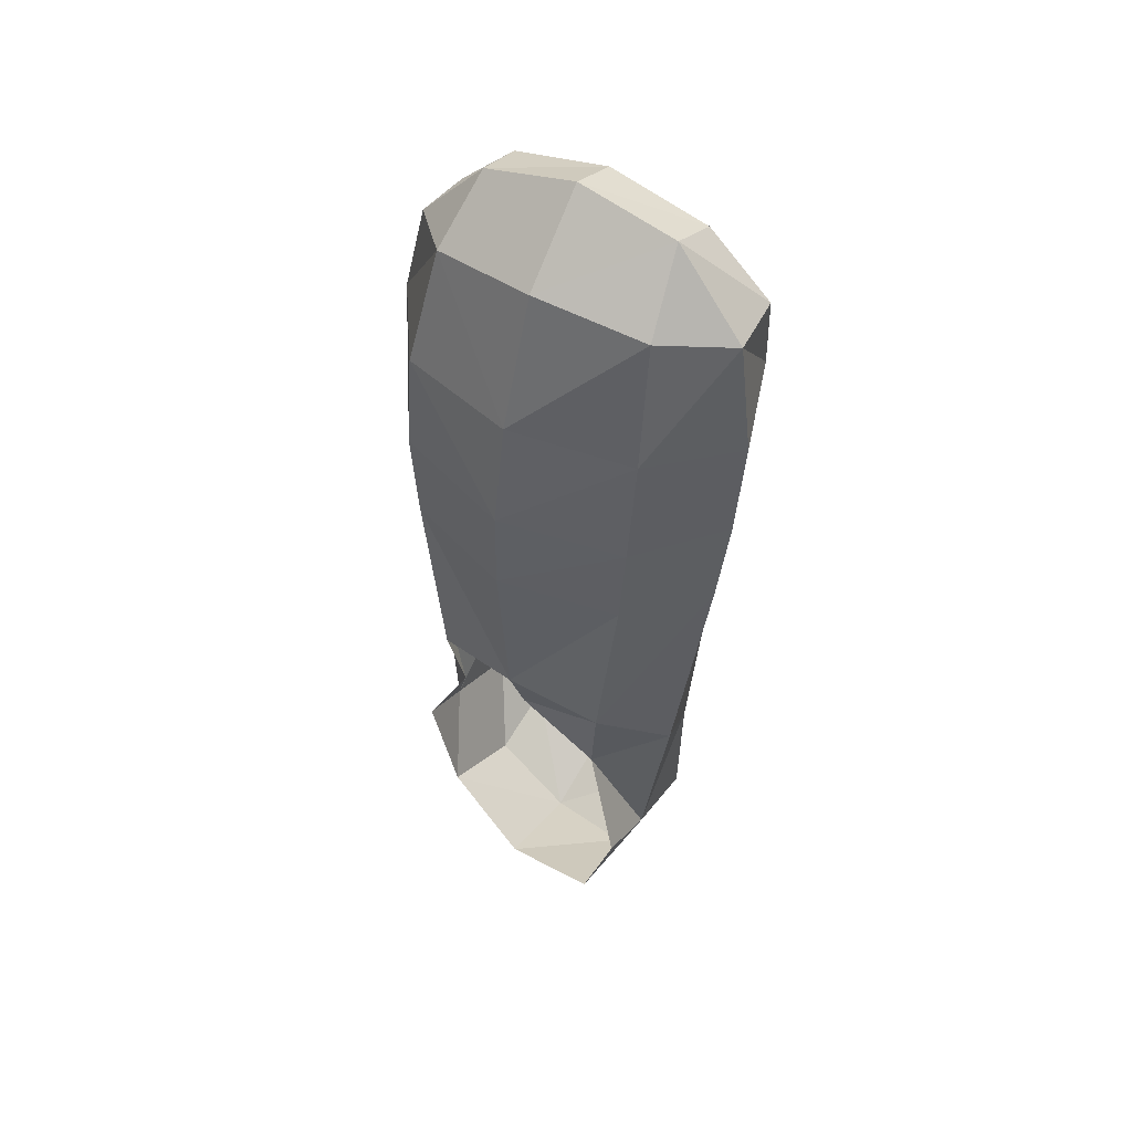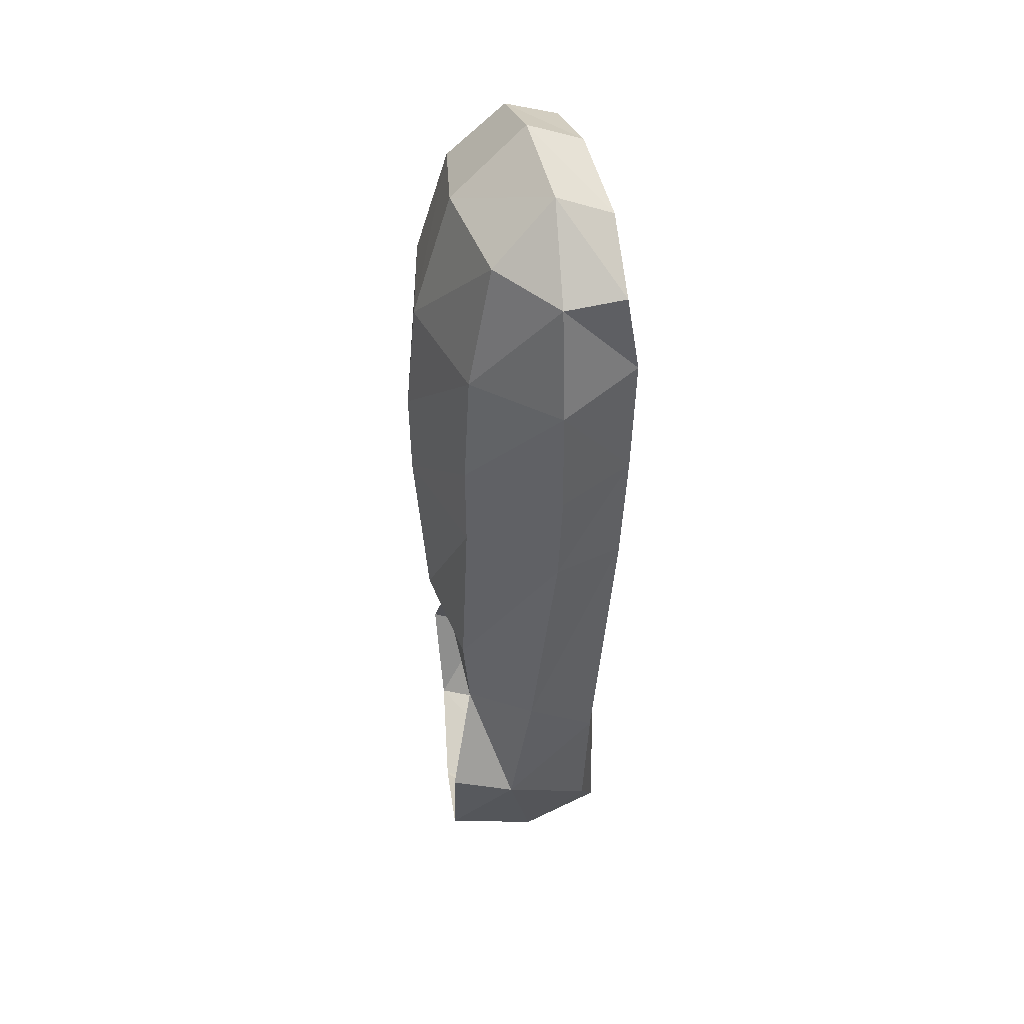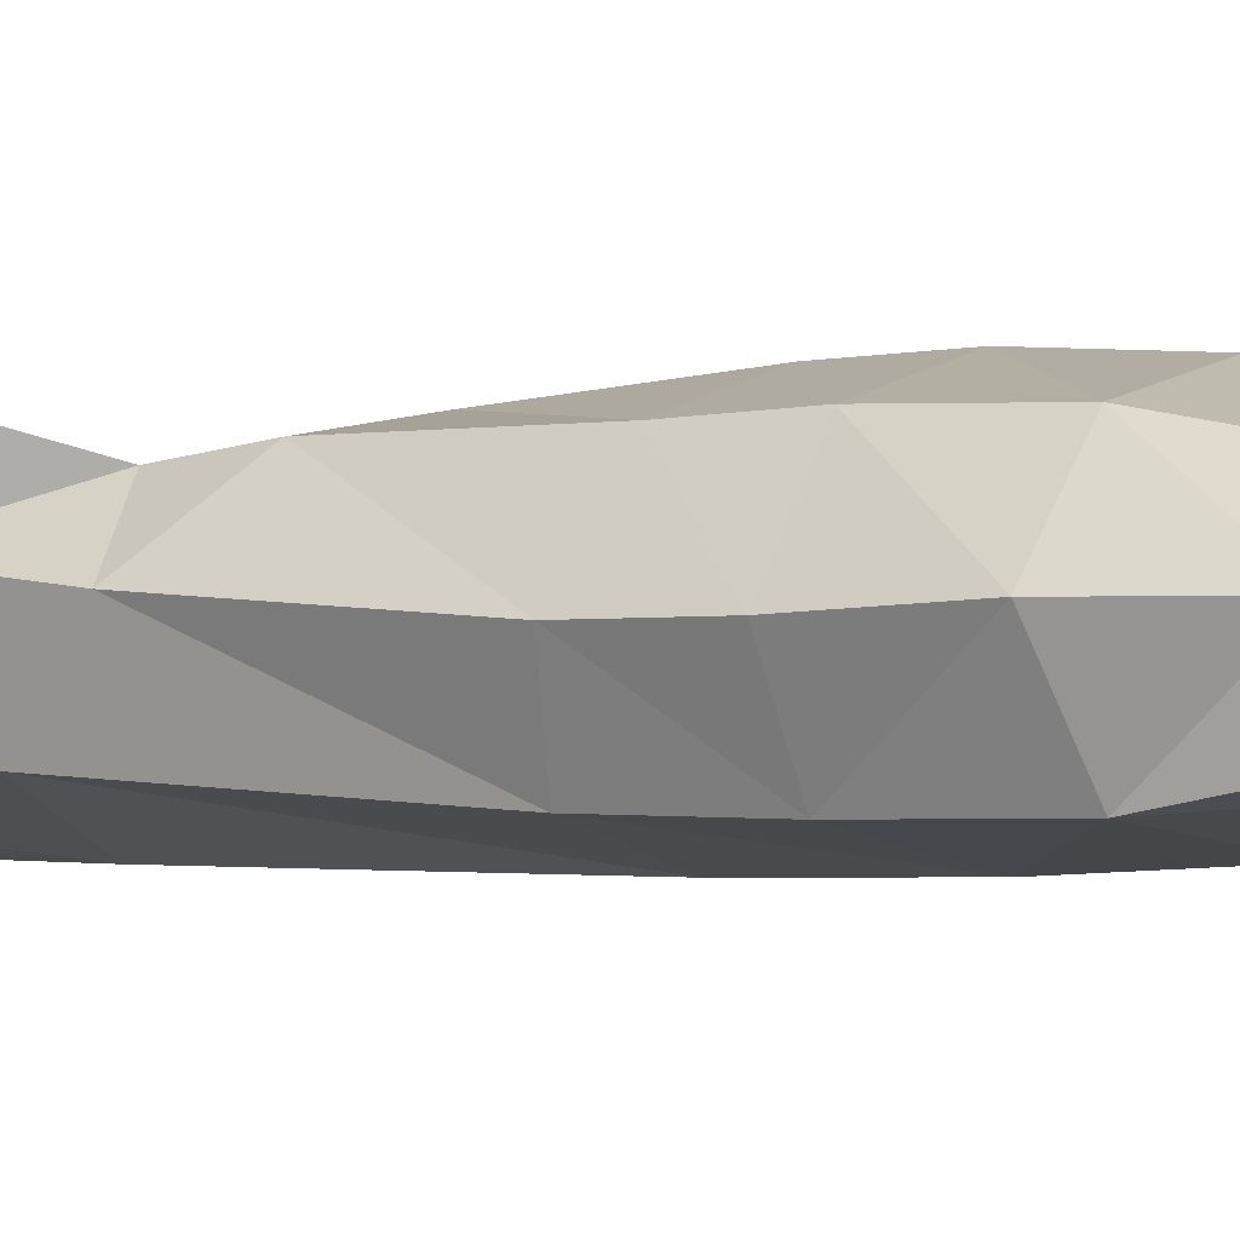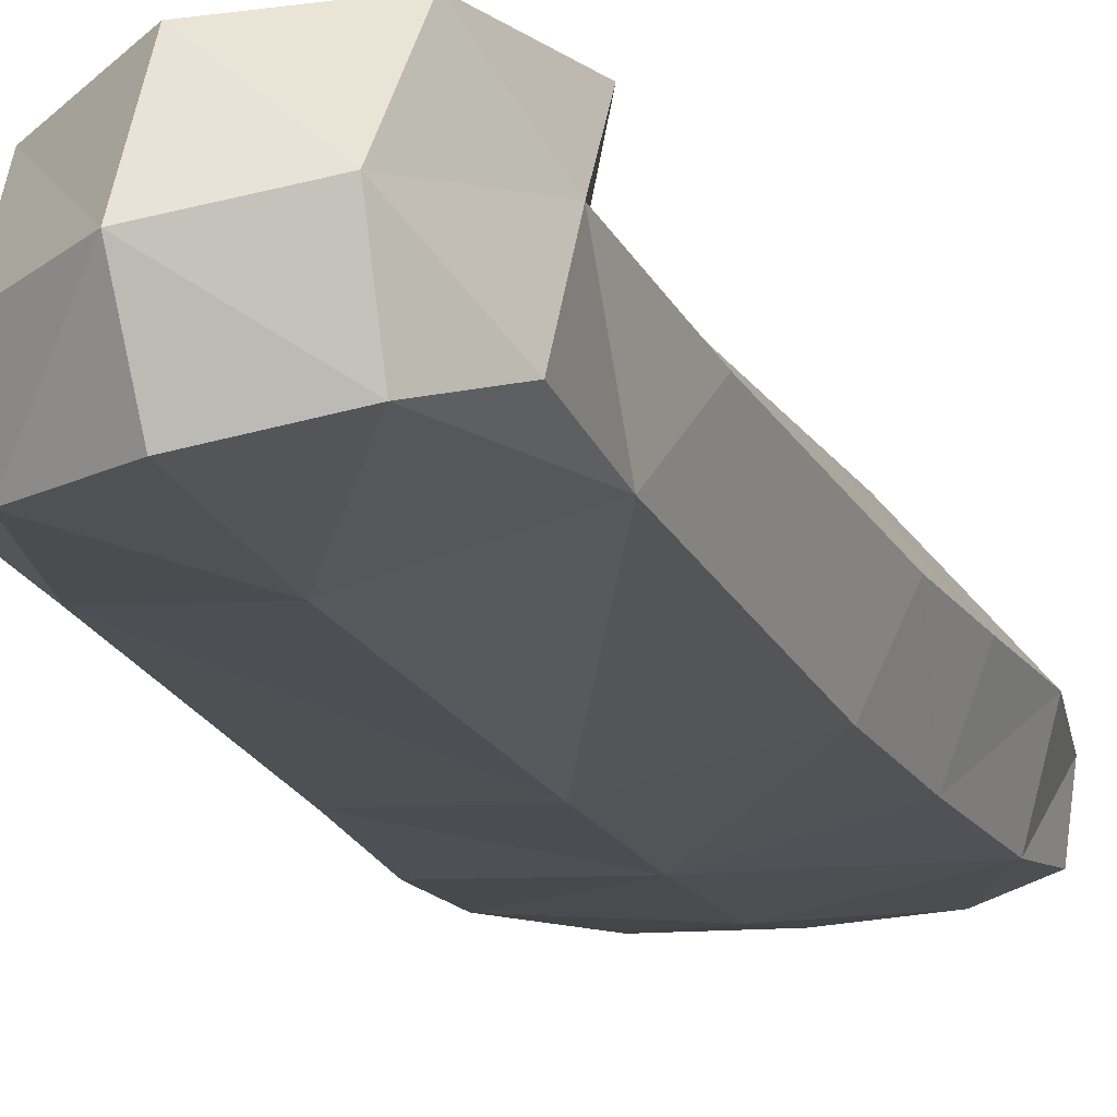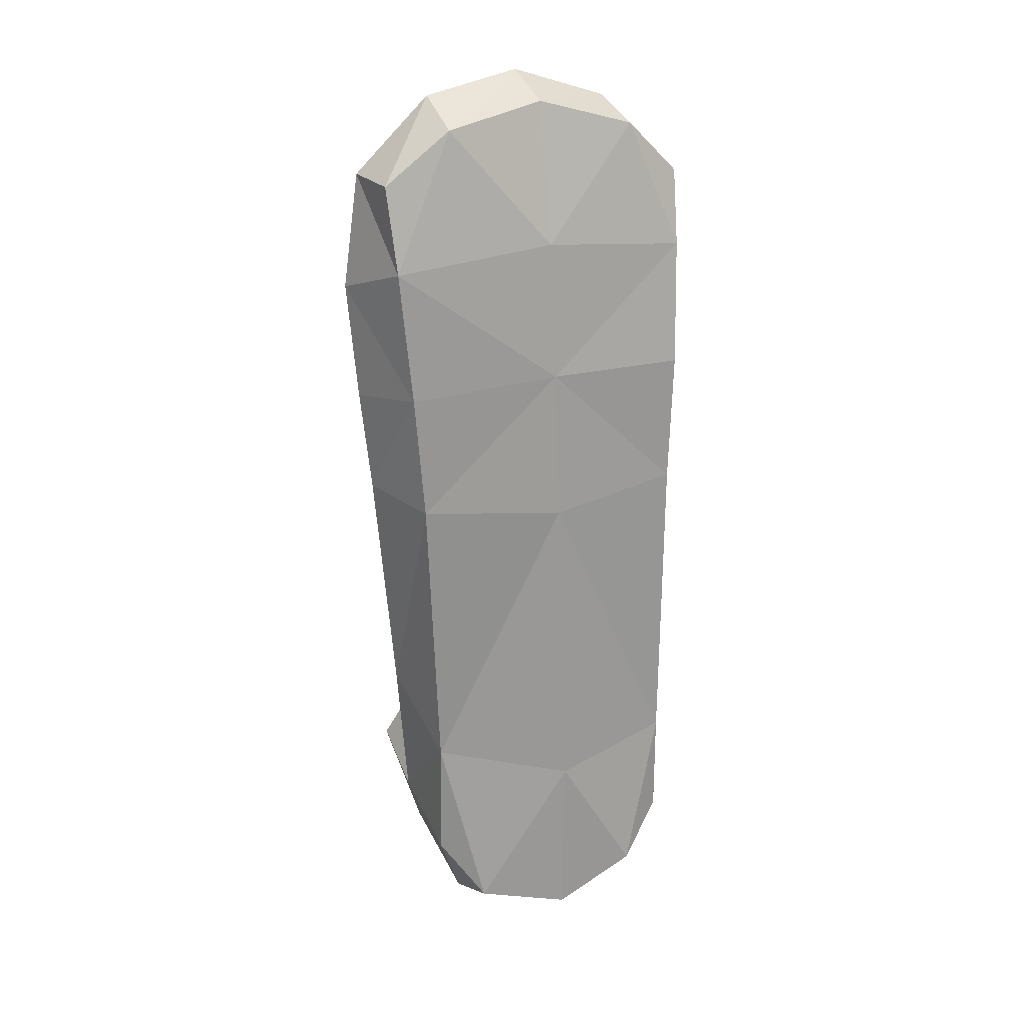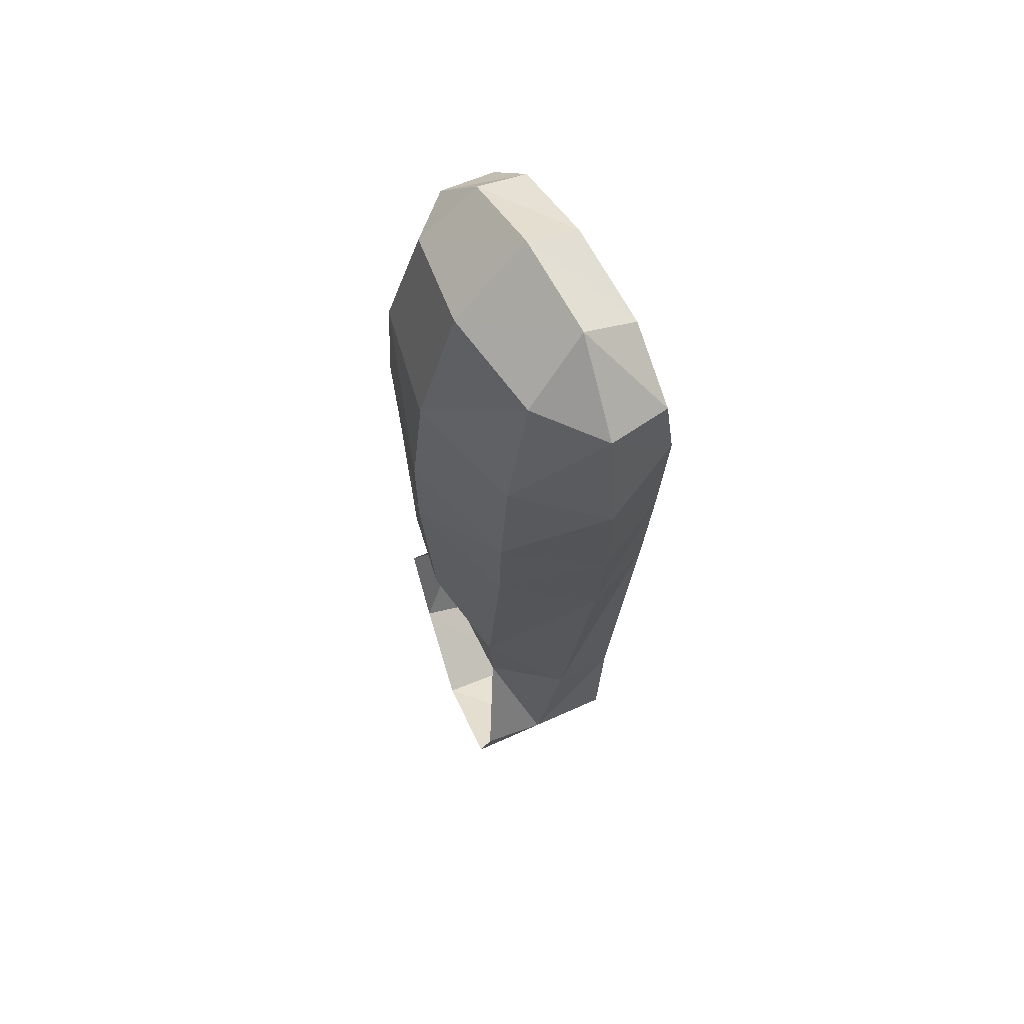
<metadata>
{"format":"obj","ext":"obj","renderer":"f3d","projection":"perspective","resolution":1024,"background":"white","views":[{"elev":50.2,"azim":-147.8,"up":"+Z"},{"elev":41.5,"azim":-104.3,"up":"+Z"},{"elev":-2.2,"azim":-59.8,"up":"+Y"},{"elev":-19.0,"azim":-162.1,"up":"+Y"},{"elev":20.4,"azim":-22.9,"up":"+Z"},{"elev":60.9,"azim":-119.8,"up":"+Z"}]}
</metadata>
<code>
g default
v -0.01336 -0.01461 0.009978
v 0.001125 -0.0192 0.006656
v -0.000187 -0.01959 0.04078
v -0.01548 -0.01656 0.04175
v -0.000718 -0.01943 0.05709
v -0.01673 -0.01682 0.05524
v -0.01822 -0.01673 0.0696
v -0.001082 -0.01867 0.07197
v 0.01452 -0.01717 0.009724
v 0.01008 -0.01869 -0.007627
v 0.001081 -0.01878 -0.01178
v -0.008665 -0.01674 -0.009683
v -0.01331 -0.0139 -0.003182
v 0.01461 -0.01688 -0.001688
v -0.01168 -0.01554 0.08458
v -0.01888 -0.01503 0.07898
v -0.000947 -0.01528 0.08712
v 0.00988 -0.01551 0.0842
v 0.01538 -0.01706 0.07046
v 0.01485 -0.01846 0.05704
v 0.01449 -0.0181 0.04297
v 0.01586 -0.01497 0.07852
v -0.01405 0.000476 0.06757
v -0.02141 -0.007856 0.06684
v -0.01976 -0.008018 0.07932
v -0.000197 0.004524 0.05563
v -0.01345 0.000974 0.05475
v -0.02031 -0.008313 0.05419
v -0.01673 -0.01682 0.05524
v -0.01822 -0.01673 0.0696
v -0.01888 -0.01503 0.07898
v 0.01485 -0.01846 0.05704
v 0.01853 -0.009869 0.0446
v 0.01938 -0.009949 0.05661
v 0.01875 -0.008495 0.06806
v 0.01309 0.00048 0.05608
v 0.01224 0.000343 0.06799
v -0.000932 0.003551 0.06835
v -0.01334 -0.002265 0.08107
v -0.01186 -0.009225 0.08752
v 0.01057 -0.003051 0.08053
v 0.01617 -0.00868 0.07892
v 0.009269 -0.009338 0.08659
v -0.00127 -0.008998 0.08984
v -0.00136 -0.000711 0.08248
v -0.01168 -0.01554 0.08458
v -0.000947 -0.01528 0.08712
v 0.00988 -0.01551 0.0842
v 0.01586 -0.01497 0.07852
v 0.01538 -0.01706 0.07046
v 0.001575 -0.01028 -0.01618
v 0.001142 0.001144 -0.01168
v 0.01079 -0.000626 -0.005333
v 0.01035 -0.01072 -0.01028
v 0.01008 -0.01869 -0.007627
v 0.01461 -0.01688 -0.001688
v 0.0147 -0.00741 0.002364
v 0.01452 -0.01717 0.009724
v 0.01639 -0.008284 0.01728
v 0.01449 -0.0181 0.04297
v -0.01261 0.000739 0.04468
v -0.01899 -0.008259 0.04302
v 4.2e-05 0.004311 0.0458
v 0.0126 0.000151 0.04554
v -0.01028 0.000976 0.02411
v -0.0159 -0.006208 0.01722
v -0.01392 -0.004134 0.000681
v -0.008669 -0.007872 -0.0133
v 0.001142 0.001144 -0.01168
v 0.001575 -0.01028 -0.01618
v -0.01011 0.002637 -0.00807
v 0.001081 -0.01878 -0.01178
v -0.008665 -0.01674 -0.009683
v -0.01331 -0.0139 -0.003182
v -0.01336 -0.01461 0.009978
v -0.01548 -0.01656 0.04175
v 0.001081 -0.01878 -0.01178
v 0.009264 -0.001591 0.0157
v 0.01024 0.000187 0.02426
v -0.000158 0.002839 0.02703
v -0.000364 0.000467 0.02067
v -0.009225 2.4e-05 0.01502
v -0.01416 0.003339 0.004572
v 0.01383 -0.0004 0.006877
g Pata2_Trasera_Der
f 1 2 3
f 1 3 4
f 4 3 5
f 5 6 4
f 6 5 7
f 7 5 8
f 2 9 3
f 2 10 9
f 11 10 2
f 12 11 2
f 2 1 12
f 1 13 12
f 9 10 14
f 15 16 7
f 7 8 15
f 15 8 17
f 18 17 8
f 8 19 18
f 19 8 5
f 5 20 19
f 5 21 20
f 3 21 5
f 21 3 9
f 22 18 19
f 23 24 25
f 26 27 23
f 24 23 27
f 27 28 24
f 28 29 24
f 24 29 30
f 24 30 25
f 30 31 25
f 32 33 34
f 32 34 35
f 34 36 35
f 35 36 37
f 36 26 37
f 37 26 38
f 23 38 26
f 38 23 39
f 25 39 23
f 40 39 25
f 41 42 35
f 43 42 41
f 44 43 41
f 45 44 41
f 40 44 45
f 45 39 40
f 39 45 38
f 41 38 45
f 37 38 41
f 35 37 41
f 40 25 31
f 31 46 40
f 40 46 44
f 46 47 44
f 43 44 47
f 47 48 43
f 42 43 48
f 48 49 42
f 49 35 42
f 50 35 49
f 35 50 32
f 51 52 53
f 53 54 51
f 51 54 55
f 55 54 56
f 56 54 57
f 58 56 57
f 57 59 58
f 60 58 59
f 59 33 60
f 60 33 32
f 54 53 57
f 79 59 78
f 57 78 59
f 78 57 84
f 57 53 84
f 61 62 28
f 28 27 61
f 63 61 27
f 27 26 63
f 64 63 26
f 26 36 64
f 34 64 36
f 33 64 34
f 64 33 79
f 59 79 33
f 79 80 64
f 64 80 63
f 80 61 63
f 80 65 61
f 65 62 61
f 62 65 66
f 65 82 66
f 66 82 67
f 65 81 82
f 80 81 65
f 68 69 70
f 71 69 68
f 67 71 68
f 71 67 83
f 83 67 82
f 70 72 73
f 73 68 70
f 73 74 68
f 68 74 67
f 67 74 75
f 75 66 67
f 66 75 76
f 76 62 66
f 62 76 29
f 29 28 62
f 51 55 77

</code>
